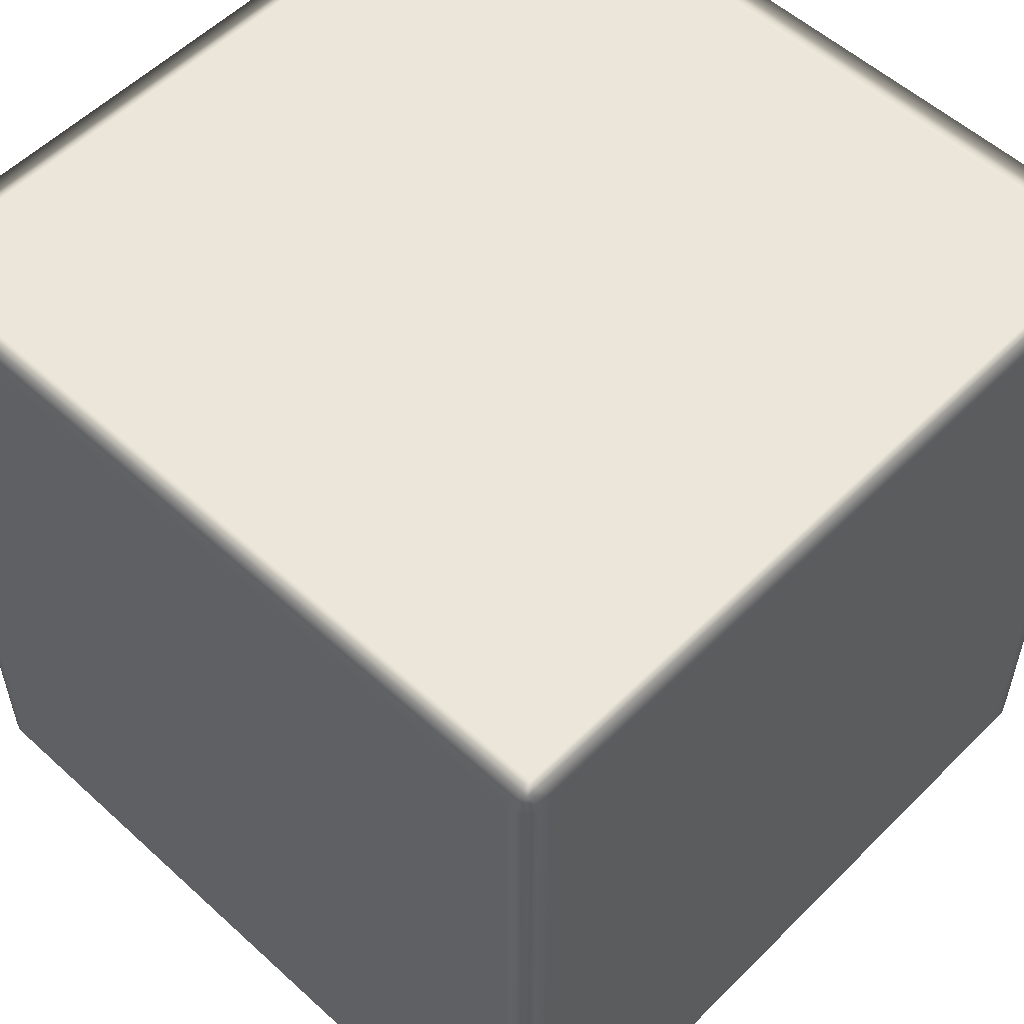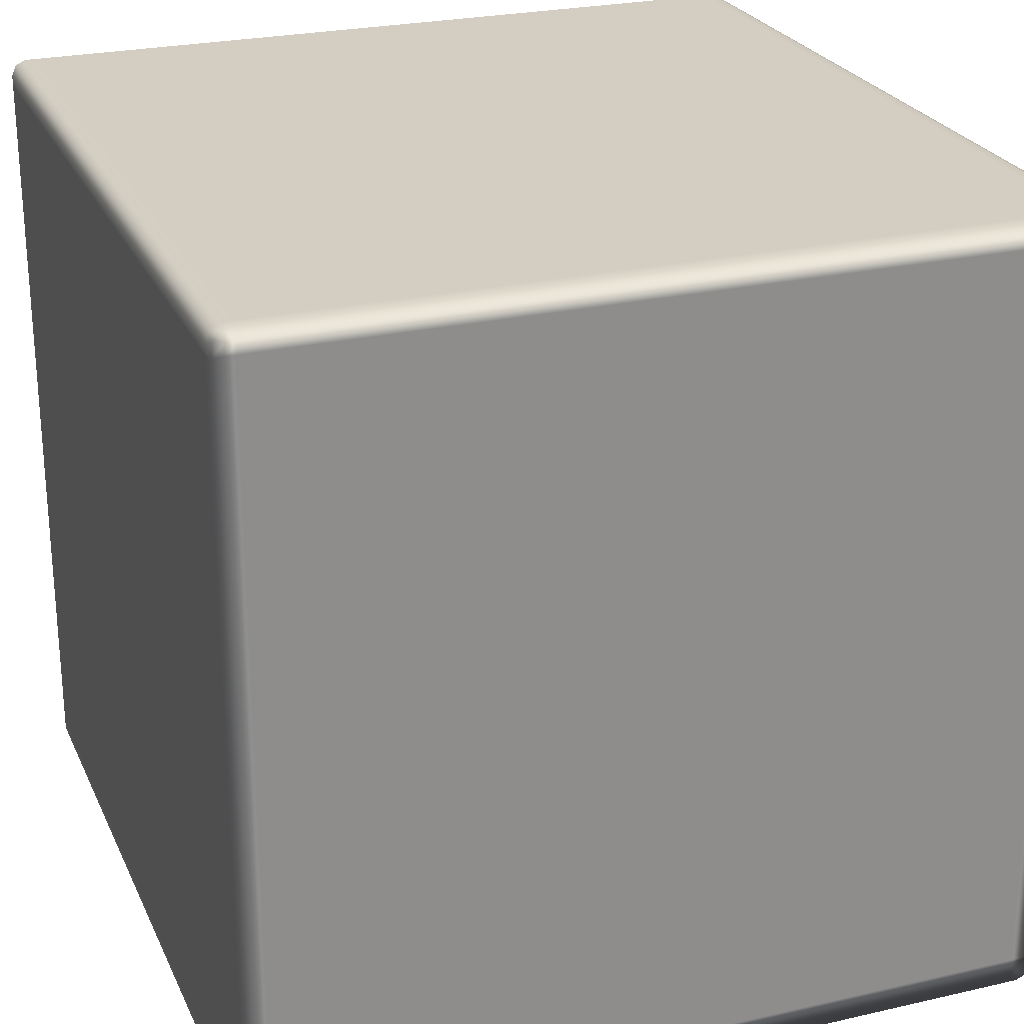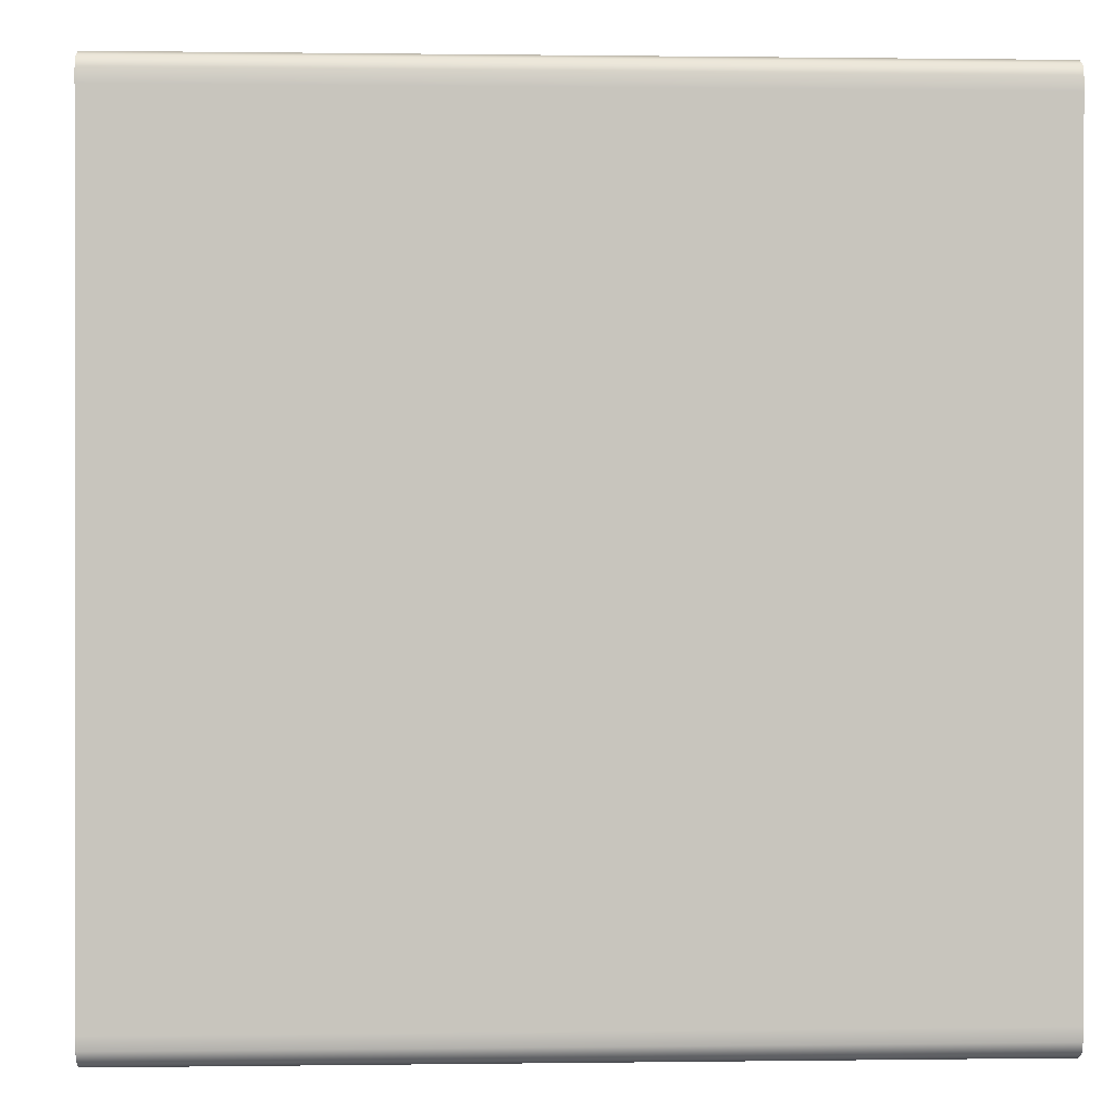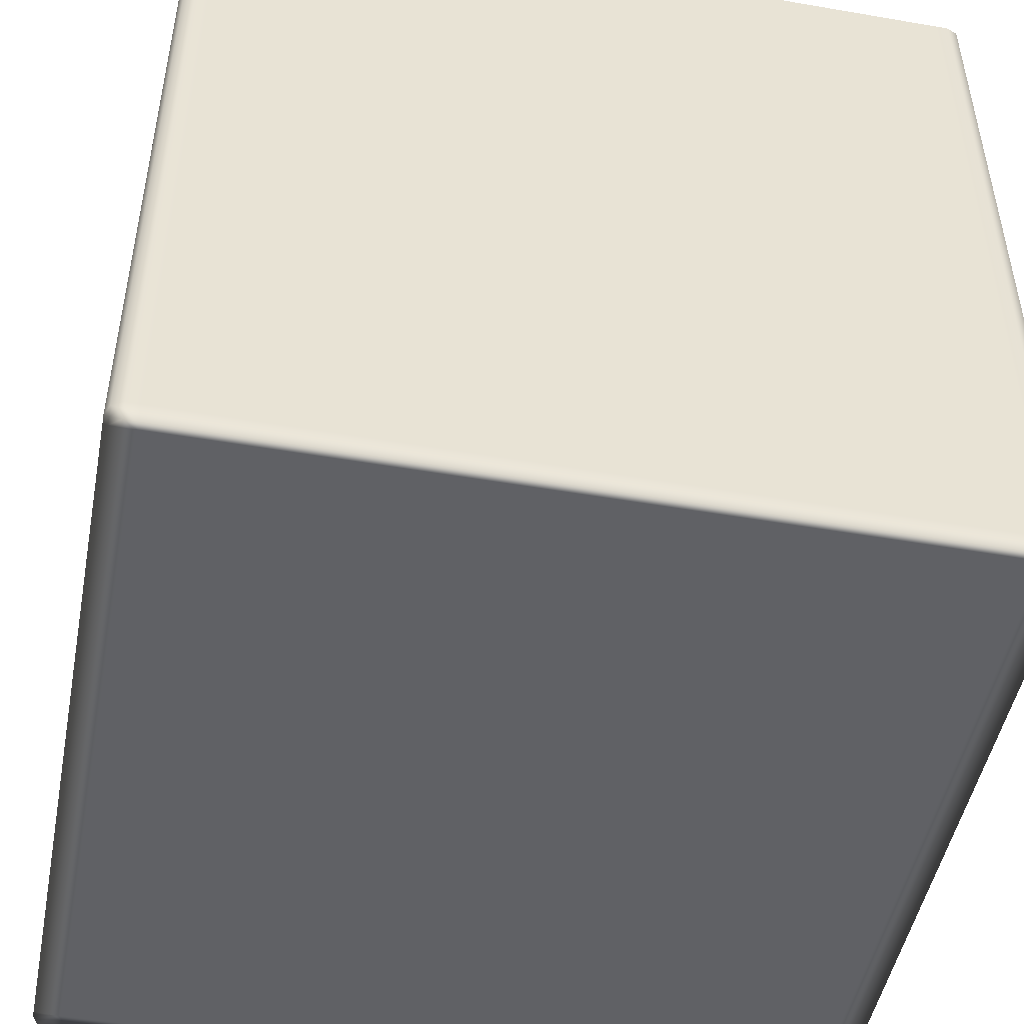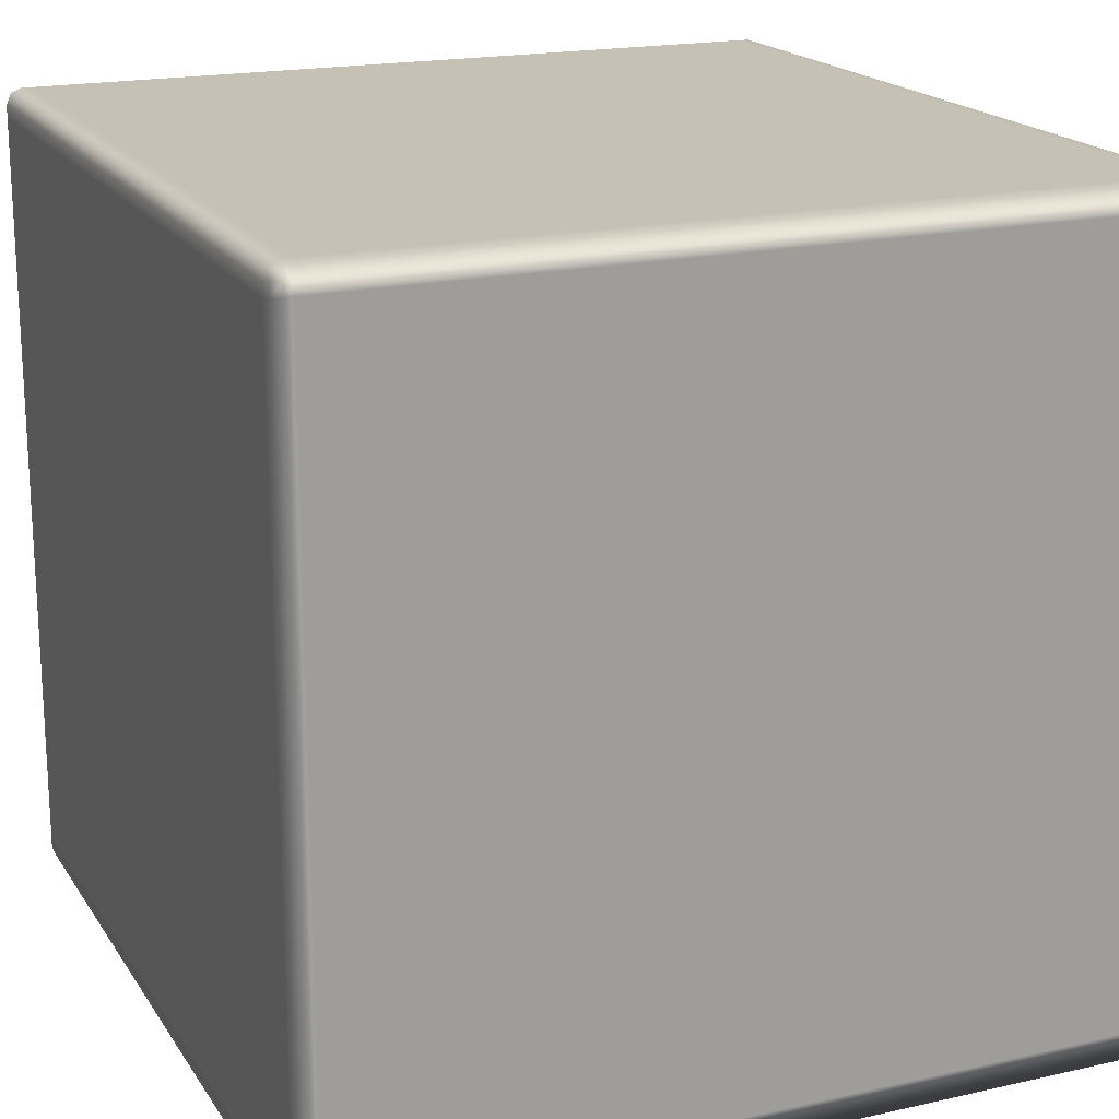
<metadata>
{"format":"obj","ext":"obj","renderer":"f3d","projection":"perspective","resolution":1024,"background":"white","views":[{"elev":55.2,"azim":43.8,"up":"+Y"},{"elev":25.2,"azim":-20.3,"up":"+Z"},{"elev":0.3,"azim":86.9,"up":"+Z"},{"elev":-48.5,"azim":-100.9,"up":"+Y"},{"elev":18.7,"azim":156.8,"up":"+Z"}]}
</metadata>
<code>
v -0.4946 -0.4975 0.4944
v -0.4922 -0.4989 0.492
v -0.4946 -0.4993 0.481
v -0.5 -0.4975 0.481
v -0.5 -0.4975 0.481
v -0.4946 -0.4952 0.4944
v -0.4946 -0.4975 0.4944
v -0.5 -0.4975 0.4657
v -0.4946 -0.4993 0.4657
v -0.5 -0.4952 0.481
v -0.5 -0.4975 0.4657
v -0.4946 0.4952 0.4944
v -0.5 -0.4975 -0.4657
v -0.4946 -0.4993 -0.4657
v -0.5 -0.4952 0.4657
v -0.5 -0.4975 -0.4657
v -0.5 0.4952 0.481
v -0.4946 0.4975 0.4944
v -0.5 -0.4975 -0.481
v -0.4946 -0.4993 -0.481
v -0.5 -0.4952 -0.4657
v -0.5 -0.4975 -0.481
v -0.4946 -0.4975 -0.4944
v -0.4922 -0.4989 -0.492
v -0.5 -0.4952 -0.481
v -0.4946 -0.4975 -0.4944
v -0.4946 -0.4952 -0.4944
v -0.5 0.4952 0.4657
v -0.5 0.4952 -0.481
v -0.4946 0.4952 -0.4944
v -0.5 0.4952 -0.4657
v -0.5 0.4975 -0.481
v -0.4946 0.4975 -0.4944
v -0.5 0.4975 -0.4657
v -0.4946 0.4975 -0.4944
v -0.4946 0.4993 -0.481
v -0.5 0.4975 -0.481
v -0.5 0.4975 -0.4657
v -0.4922 0.4989 -0.492
v -0.4946 0.4993 -0.4657
v -0.5 0.4975 0.4657
v -0.5 0.4975 0.4657
v -0.4946 0.4993 0.4657
v -0.5 0.4975 0.481
v -0.5 0.4975 0.481
v -0.4946 0.4993 0.481
v -0.4946 0.4975 0.4944
v -0.4922 0.4989 0.492
v -0.4946 -0.4993 0.481
v -0.4922 -0.4989 0.492
v -0.4816 -0.4993 0.4944
v -0.4816 -0.5 0.481
v -0.4946 -0.4993 0.4657
v -0.4703 -0.5 0.481
v -0.4703 -0.4993 0.4944
v -0.4816 -0.5 0.4657
v -0.4946 -0.4993 -0.4657
v -0.4816 -0.5 -0.4657
v -0.4946 -0.4993 -0.481
v 0.4703 -0.5 0.481
v 0.4703 -0.4993 0.4944
v -0.4703 -0.5 0.4657
v 0.4703 -0.5 0.4657
v 0.4816 -0.5 0.481
v 0.4816 -0.4993 0.4944
v -0.4703 -0.5 -0.4657
v -0.4816 -0.5 -0.481
v 0.4816 -0.5 0.4657
v 0.4946 -0.4993 0.481
v 0.4922 -0.4989 0.492
v 0.4946 -0.4993 0.4657
v -0.4816 -0.4993 -0.4944
v -0.4922 -0.4989 -0.492
v -0.4703 -0.4993 -0.4944
v -0.4703 -0.5 -0.481
v 0.4703 -0.4993 -0.4944
v 0.4703 -0.5 -0.4657
v 0.4816 -0.5 -0.4657
v 0.4946 -0.4993 -0.4657
v 0.4703 -0.5 -0.481
v 0.4816 -0.4993 -0.4944
v 0.4816 -0.5 -0.481
v 0.4946 -0.4993 -0.481
v 0.4922 -0.4989 -0.492
v -0.4816 -0.4993 0.4944
v -0.4922 -0.4989 0.492
v -0.4946 -0.4975 0.4944
v -0.4816 -0.4975 0.5
v -0.4703 -0.4993 0.4944
v -0.4946 -0.4975 0.4944
v -0.4816 -0.4952 0.5
v -0.4816 -0.4975 0.5
v -0.4946 -0.4952 0.4944
v -0.4703 -0.4975 0.5
v 0.4703 -0.4993 0.4944
v -0.4816 0.4952 0.5
v -0.4946 0.4952 0.4944
v -0.4703 -0.4952 0.5
v -0.4703 -0.4975 0.5
v 0.4703 -0.4975 0.5
v 0.4816 -0.4993 0.4944
v 0.4703 -0.4952 0.5
v 0.4703 -0.4975 0.5
v -0.4703 0.4952 0.5
v -0.4816 0.4975 0.5
v -0.4946 0.4975 0.4944
v 0.4816 -0.4975 0.5
v 0.4816 -0.4975 0.5
v 0.4703 0.4952 0.5
v -0.4703 0.4975 0.5
v -0.4946 0.4975 0.4944
v -0.4816 0.4993 0.4944
v -0.4816 0.4975 0.5
v -0.4703 0.4975 0.5
v -0.4922 0.4989 0.492
v -0.4703 0.4993 0.4944
v 0.4703 0.4975 0.5
v 0.4703 0.4975 0.5
v 0.4703 0.4993 0.4944
v 0.4946 -0.4975 0.4944
v 0.4922 -0.4989 0.492
v 0.4946 -0.4952 0.4944
v 0.4946 -0.4975 0.4944
v 0.4816 -0.4952 0.5
v 0.4946 0.4952 0.4944
v 0.4816 0.4952 0.5
v 0.4946 0.4975 0.4944
v 0.4816 0.4975 0.5
v 0.4816 0.4975 0.5
v 0.4816 0.4993 0.4944
v 0.4946 0.4975 0.4944
v 0.4922 0.4989 0.492
v 0.4946 -0.4993 0.481
v 0.4922 -0.4989 0.492
v 0.4946 -0.4975 0.4944
v 0.5 -0.4975 0.481
v 0.4946 -0.4993 0.4657
v 0.4946 -0.4975 0.4944
v 0.5 -0.4952 0.481
v 0.5 -0.4975 0.481
v 0.4946 -0.4952 0.4944
v 0.5 -0.4975 0.4657
v 0.4946 -0.4993 -0.4657
v 0.5 -0.4952 0.4657
v 0.5 -0.4975 0.4657
v 0.5 -0.4975 -0.4657
v 0.5 -0.4975 -0.4657
v 0.4946 -0.4993 -0.481
v 0.5 0.4952 0.481
v 0.4946 0.4952 0.4944
v 0.5 0.4952 0.4657
v 0.5 -0.4952 -0.4657
v 0.5 -0.4975 -0.481
v 0.5 -0.4975 -0.481
v 0.5 0.4975 0.481
v 0.4946 0.4975 0.4944
v 0.5 0.4975 0.4657
v 0.4946 0.4975 0.4944
v 0.4946 0.4993 0.481
v 0.5 0.4975 0.481
v 0.5 0.4975 0.4657
v 0.4922 0.4989 0.492
v 0.4946 0.4993 0.4657
v 0.4946 -0.4975 -0.4944
v 0.4922 -0.4989 -0.492
v 0.4946 -0.4952 -0.4944
v 0.4946 -0.4975 -0.4944
v 0.5 -0.4952 -0.481
v 0.4946 0.4952 -0.4944
v 0.5 0.4952 -0.4657
v 0.5 0.4975 -0.4657
v 0.5 0.4975 -0.4657
v 0.4946 0.4993 -0.4657
v 0.5 0.4952 -0.481
v 0.4946 0.4975 -0.4944
v 0.5 0.4975 -0.481
v 0.5 0.4975 -0.481
v 0.4946 0.4993 -0.481
v 0.4946 0.4975 -0.4944
v 0.4922 0.4989 -0.492
v -0.4816 0.4993 0.4944
v -0.4922 0.4989 0.492
v -0.4946 0.4993 0.481
v -0.4816 0.5 0.481
v -0.4703 0.4993 0.4944
v -0.4816 0.5 0.4657
v -0.4946 0.4993 0.4657
v -0.4703 0.5 0.481
v 0.4703 0.4993 0.4944
v -0.4703 0.5 0.4657
v 0.4703 0.5 0.481
v 0.4816 0.4993 0.4944
v -0.4816 0.5 -0.4657
v -0.4946 0.4993 -0.4657
v -0.4703 0.5 -0.4657
v 0.4703 0.5 0.4657
v 0.4816 0.5 0.481
v -0.4816 0.5 -0.481
v -0.4946 0.4993 -0.481
v -0.4703 0.5 -0.481
v -0.4816 0.4993 -0.4944
v -0.4922 0.4989 -0.492
v -0.4703 0.4993 -0.4944
v 0.4946 0.4993 0.481
v 0.4922 0.4989 0.492
v 0.4946 0.4993 0.4657
v 0.4816 0.5 0.4657
v 0.4946 0.4993 -0.4657
v 0.4703 0.5 -0.4657
v 0.4703 0.5 -0.481
v 0.4703 0.4993 -0.4944
v 0.4816 0.5 -0.4657
v 0.4946 0.4993 -0.481
v 0.4816 0.5 -0.481
v 0.4816 0.4993 -0.4944
v 0.4922 0.4989 -0.492
v -0.4816 0.4993 -0.4944
v -0.4922 0.4989 -0.492
v -0.4946 0.4975 -0.4944
v -0.4816 0.4975 -0.5
v -0.4703 0.4993 -0.4944
v -0.4946 0.4975 -0.4944
v -0.4816 0.4952 -0.5
v -0.4816 0.4975 -0.5
v -0.4946 0.4952 -0.4944
v -0.4703 0.4975 -0.5
v 0.4703 0.4993 -0.4944
v -0.4816 -0.4952 -0.5
v -0.4946 -0.4952 -0.4944
v -0.4703 0.4952 -0.5
v -0.4703 0.4975 -0.5
v 0.4703 0.4975 -0.5
v 0.4816 0.4993 -0.4944
v -0.4816 -0.4975 -0.5
v -0.4946 -0.4975 -0.4944
v -0.4703 -0.4952 -0.5
v 0.4703 0.4952 -0.5
v 0.4703 0.4975 -0.5
v -0.4946 -0.4975 -0.4944
v -0.4816 -0.4993 -0.4944
v -0.4816 -0.4975 -0.5
v -0.4922 -0.4989 -0.492
v -0.4703 -0.4975 -0.5
v -0.4703 -0.4975 -0.5
v -0.4703 -0.4993 -0.4944
v 0.4703 -0.4952 -0.5
v 0.4703 -0.4975 -0.5
v 0.4703 -0.4975 -0.5
v 0.4703 -0.4993 -0.4944
v 0.4816 -0.4952 -0.5
v 0.4816 -0.4975 -0.5
v 0.4816 -0.4975 -0.5
v 0.4816 -0.4993 -0.4944
v 0.4946 -0.4975 -0.4944
v 0.4946 -0.4975 -0.4944
v 0.4922 -0.4989 -0.492
v 0.4946 -0.4952 -0.4944
v 0.4816 0.4952 -0.5
v 0.4946 0.4952 -0.4944
v 0.4816 0.4975 -0.5
v 0.4816 0.4975 -0.5
v 0.4946 0.4975 -0.4944
v 0.4946 0.4975 -0.4944
v 0.4922 0.4989 -0.492
g Cube_(31)_2533_22
f 1 3 2
f 1 4 3
f 5 7 6
f 3 4 8
f 3 8 9
f 5 6 10
f 11 5 10
f 10 6 12
f 9 8 13
f 9 13 14
f 11 10 15
f 16 11 15
f 10 12 17
f 15 10 17
f 17 12 18
f 14 13 19
f 14 19 20
f 16 15 21
f 22 16 21
f 20 19 23
f 20 23 24
f 25 26 22
f 22 21 25
f 25 27 26
f 21 15 28
f 15 17 28
f 29 27 25
f 29 30 27
f 25 21 31
f 21 28 31
f 25 31 29
f 32 30 29
f 32 33 30
f 29 31 34
f 34 31 28
f 29 34 32
f 35 37 36
f 38 36 37
f 35 36 39
f 38 40 36
f 34 28 41
f 42 40 38
f 41 28 17
f 42 43 40
f 41 17 44
f 45 43 42
f 17 18 44
f 45 46 43
f 46 45 47
f 46 47 48
f 49 51 50
f 49 52 51
f 52 49 53
f 51 52 54
f 51 54 55
f 52 53 56
f 56 54 52
f 56 53 57
f 56 57 58
f 58 57 59
f 55 54 60
f 55 60 61
f 56 62 54
f 58 62 56
f 54 62 63
f 54 63 60
f 61 60 64
f 61 64 65
f 58 66 62
f 63 62 66
f 58 59 67
f 67 66 58
f 60 68 64
f 60 63 68
f 65 64 69
f 69 64 68
f 65 69 70
f 69 68 71
f 72 67 59
f 72 59 73
f 67 72 74
f 67 74 75
f 67 75 66
f 75 74 76
f 63 66 77
f 68 63 77
f 77 66 75
f 71 68 78
f 68 77 78
f 71 78 79
f 75 76 80
f 77 75 80
f 78 77 80
f 80 76 81
f 79 78 82
f 78 80 82
f 80 81 82
f 79 82 83
f 83 82 81
f 83 81 84
f 85 87 86
f 85 88 87
f 88 85 89
f 90 92 91
f 90 91 93
f 88 89 94
f 94 89 95
f 93 91 96
f 93 96 97
f 92 98 91
f 92 99 98
f 94 95 100
f 100 95 101
f 102 99 103
f 102 98 99
f 91 98 104
f 91 104 96
f 97 96 105
f 97 105 106
f 100 101 107
f 102 103 108
f 109 98 102
f 109 104 98
f 96 104 110
f 96 110 105
f 110 104 109
f 111 113 112
f 112 113 114
f 111 112 115
f 112 114 116
f 116 114 117
f 110 109 118
f 116 117 119
f 120 107 101
f 120 101 121
f 108 123 122
f 108 122 124
f 102 108 124
f 109 102 124
f 124 122 125
f 109 124 126
f 124 125 126
f 118 109 126
f 126 125 127
f 119 117 128
f 118 126 129
f 126 127 129
f 119 128 130
f 130 128 131
f 130 131 132
f 133 135 134
f 133 136 135
f 136 133 137
f 138 140 139
f 138 139 141
f 136 137 142
f 142 137 143
f 140 145 144
f 140 144 139
f 142 143 146
f 144 145 147
f 146 143 148
f 141 139 149
f 141 149 150
f 139 144 151
f 139 151 149
f 144 147 152
f 151 144 152
f 146 148 153
f 152 147 154
f 150 149 155
f 150 155 156
f 149 151 157
f 149 157 155
f 158 160 159
f 159 160 161
f 158 159 162
f 159 161 163
f 164 153 148
f 164 148 165
f 166 154 167
f 166 168 154
f 169 168 166
f 152 154 168
f 151 152 170
f 157 151 170
f 170 152 168
f 163 161 171
f 157 170 172
f 163 171 173
f 169 174 168
f 170 168 174
f 172 170 174
f 175 174 169
f 173 171 176
f 172 174 177
f 175 177 174
f 173 176 178
f 178 176 179
f 178 179 180
f 181 183 182
f 181 184 183
f 184 181 185
f 183 184 186
f 183 186 187
f 184 185 188
f 188 185 189
f 184 188 190
f 184 190 186
f 188 189 191
f 190 188 191
f 191 189 192
f 187 186 193
f 187 193 194
f 186 190 195
f 186 195 193
f 190 191 196
f 195 190 196
f 191 192 197
f 196 191 197
f 194 193 198
f 194 198 199
f 193 195 200
f 193 200 198
f 199 198 201
f 201 198 200
f 199 201 202
f 201 200 203
f 204 197 192
f 204 192 205
f 197 204 206
f 197 206 207
f 196 197 207
f 207 206 208
f 195 196 209
f 200 195 209
f 209 196 207
f 203 200 210
f 200 209 210
f 203 210 211
f 207 208 212
f 209 207 212
f 210 209 212
f 212 208 213
f 211 210 214
f 210 212 214
f 212 213 214
f 211 214 215
f 215 214 213
f 215 213 216
f 217 219 218
f 217 220 219
f 220 217 221
f 222 224 223
f 222 223 225
f 220 221 226
f 226 221 227
f 225 223 228
f 225 228 229
f 224 230 223
f 224 231 230
f 226 227 232
f 232 227 233
f 229 228 234
f 229 234 235
f 223 236 228
f 223 230 236
f 237 230 231
f 237 231 238
f 239 241 240
f 239 240 242
f 228 243 234
f 240 241 244
f 228 236 243
f 240 244 245
f 246 236 230
f 243 236 246
f 246 230 237
f 245 244 247
f 243 246 248
f 245 247 249
f 250 246 237
f 248 246 250
f 249 247 251
f 248 250 252
f 249 251 253
f 253 251 254
f 250 255 252
f 253 254 256
f 250 257 255
f 250 237 258
f 258 257 250
f 258 237 238
f 258 259 257
f 258 238 260
f 260 259 258
f 232 233 261
f 260 262 259
f 263 261 233
f 263 233 264

</code>
